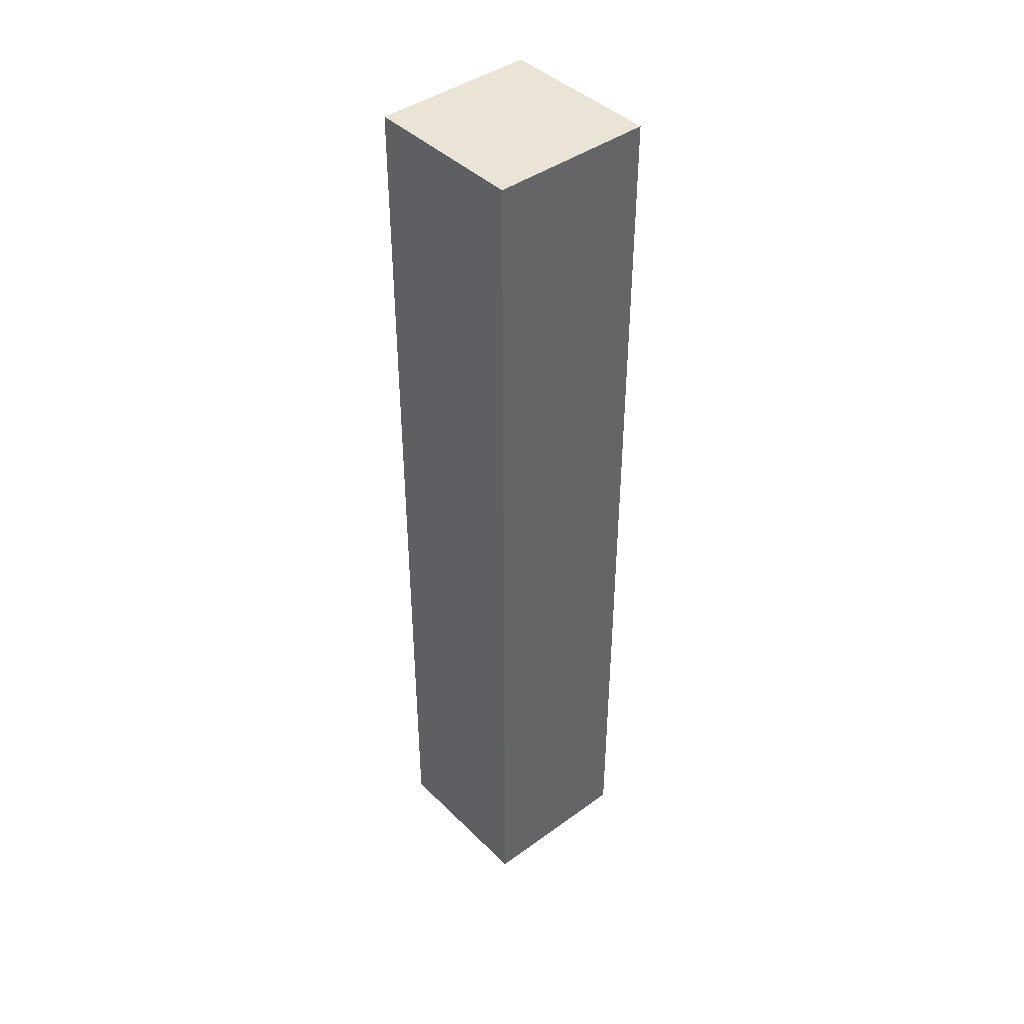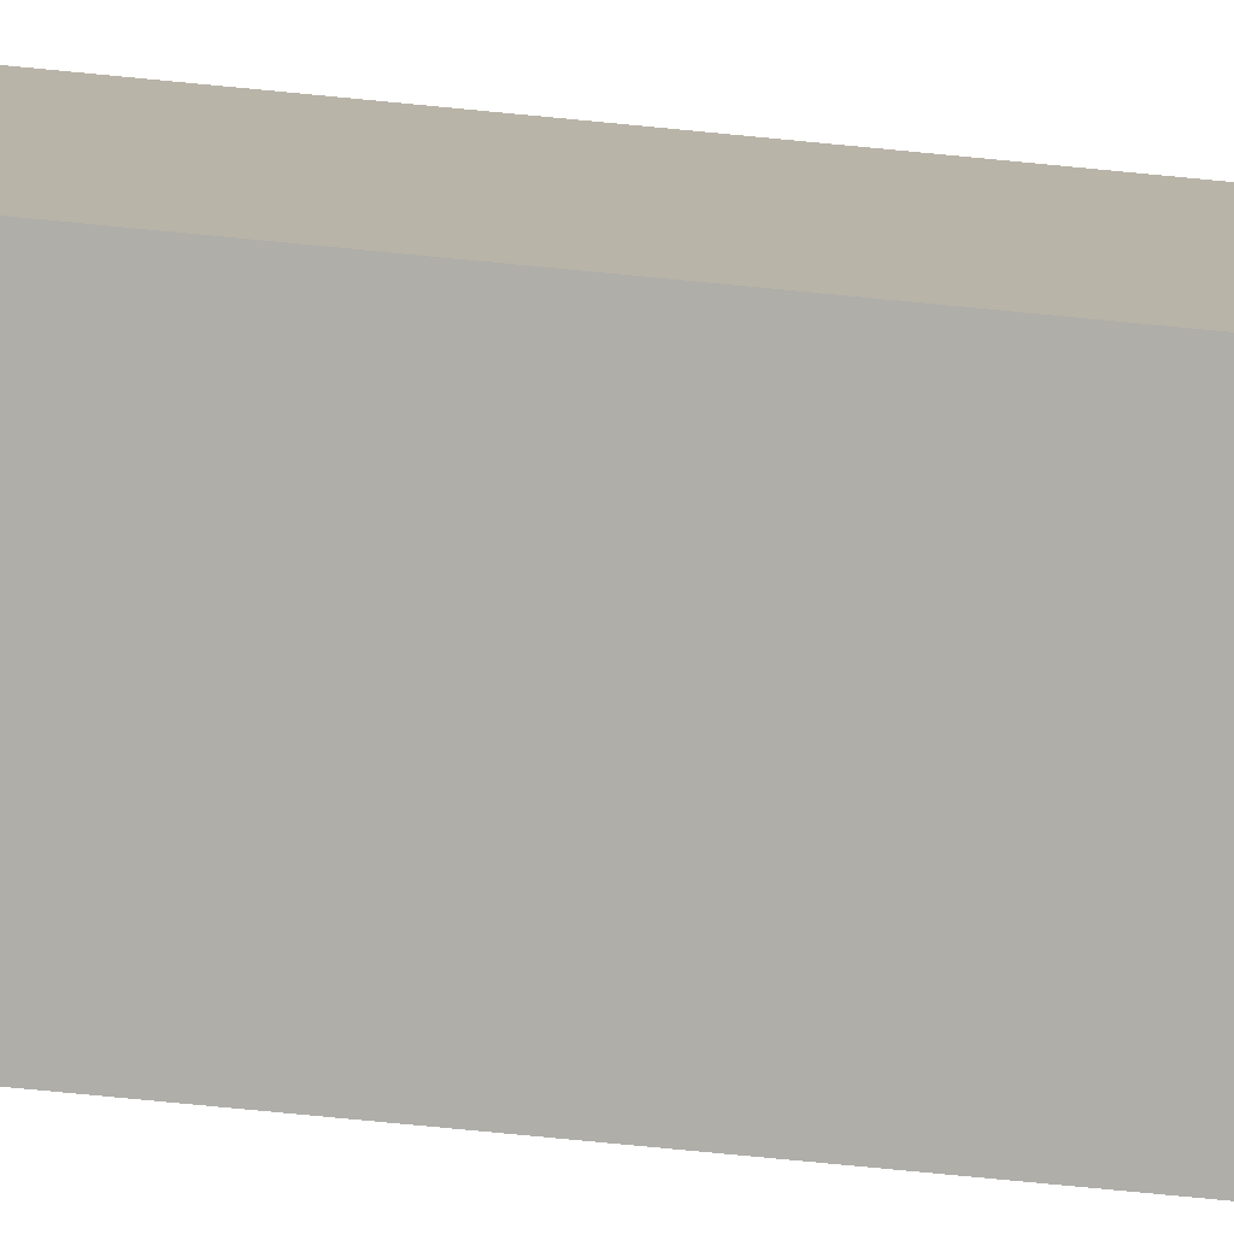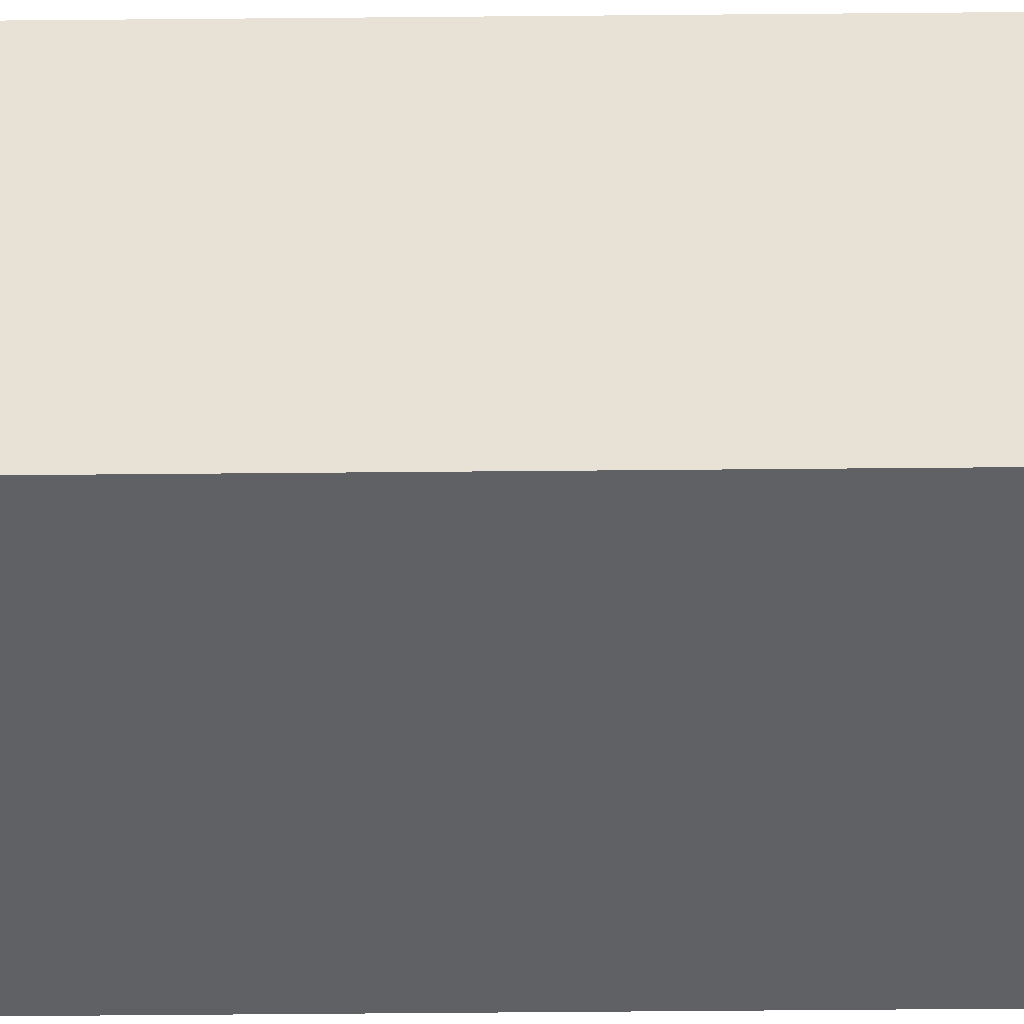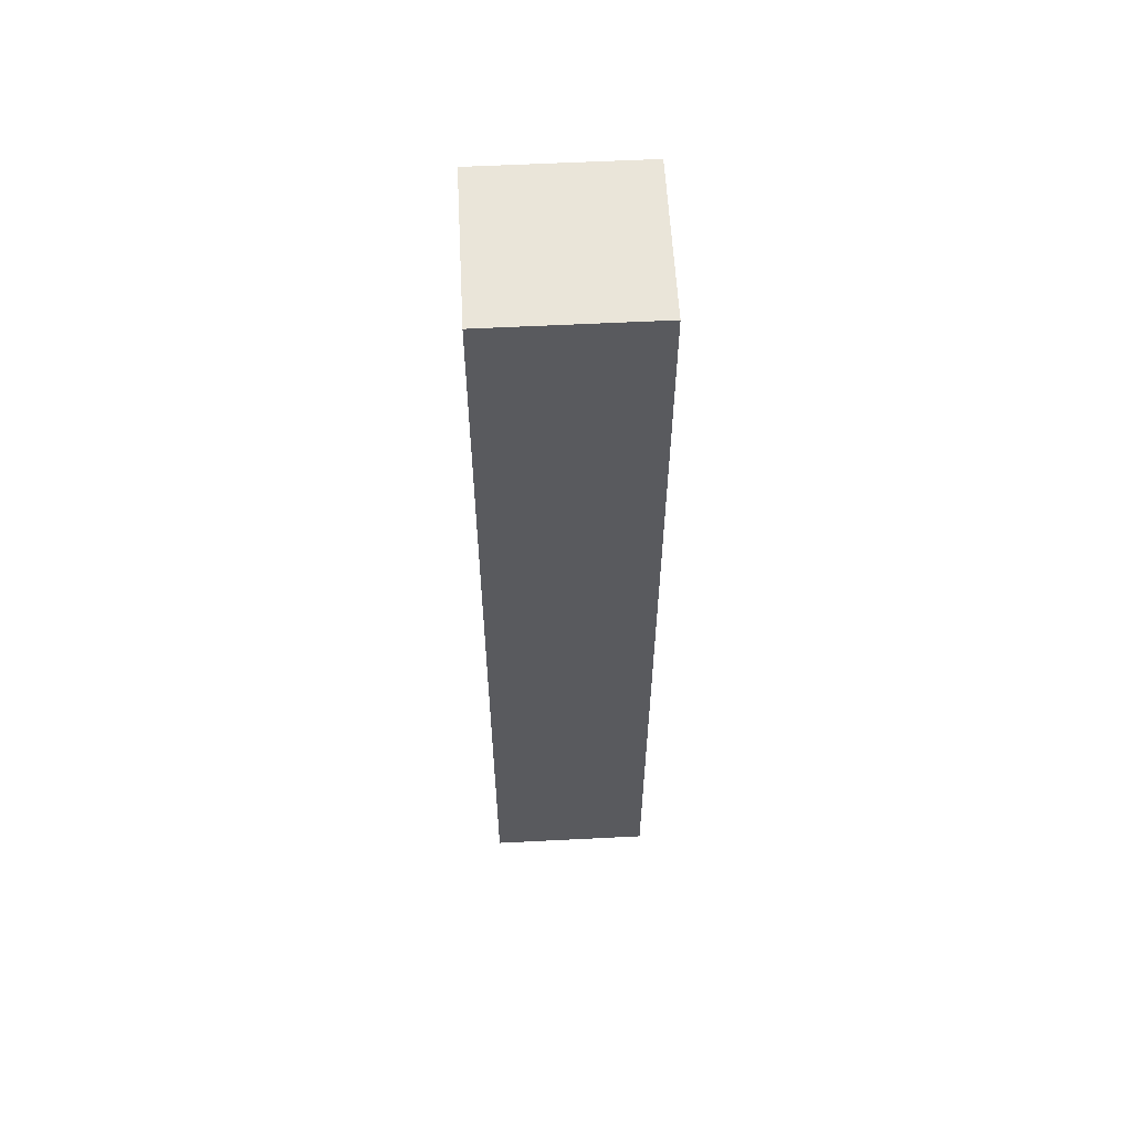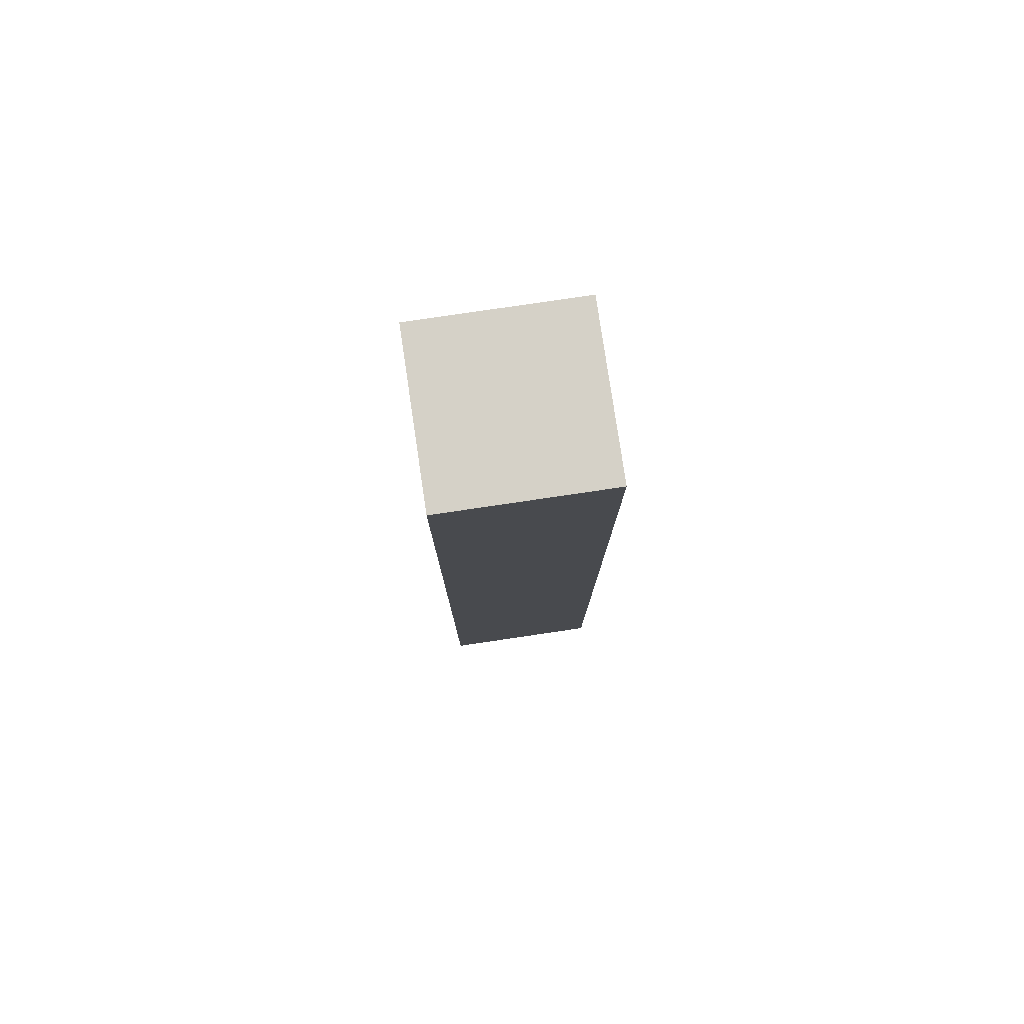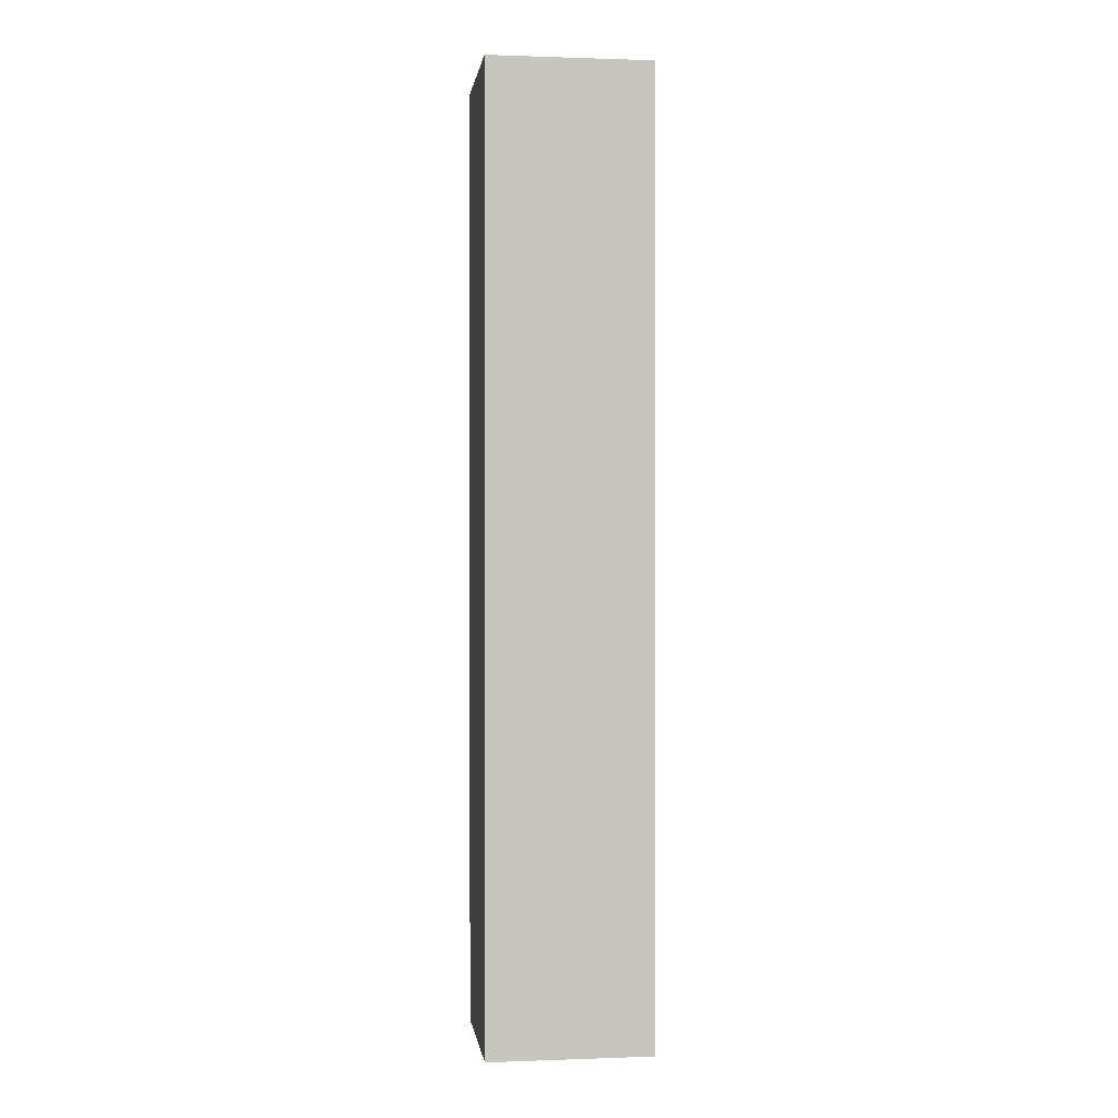
<metadata>
{"format":"obj","ext":"obj","renderer":"f3d","projection":"perspective","resolution":1024,"background":"white","views":[{"elev":42.4,"azim":-40.8,"up":"+Y"},{"elev":-77.5,"azim":-95.5,"up":"+Z"},{"elev":-49.4,"azim":90.6,"up":"+Z"},{"elev":58.3,"azim":-93.0,"up":"+Y"},{"elev":79.3,"azim":171.6,"up":"+Y"},{"elev":0.6,"azim":172.4,"up":"+Y"}]}
</metadata>
<code>
o Cube
v 1 1 -1
v 1 -1 -1
v 1 1 1
v 1 -1 1
v -1 1 -1
v -1 -1 -1
v -1 1 1
v -1 -1 1
v 1 6.204 1
v -1 6.204 1
v 1 6.204 -1
v -1 6.204 -1
v 1 10.65 1
v -1 10.65 1
v 1 10.65 -1
v -1 10.65 -1
v -1 -1 -1
v -1 -1 -1
v -1 -1 1
v -1 -1 1
v 1 -1 -1
v 1 -1 -1
v 1 1 -1
v 1 1 -1
v 1 1 -1
v -1 1 1
v -1 1 1
v -1 1 1
v 1 1 1
v 1 1 1
v 1 1 1
v 1 -1 1
v 1 -1 1
v -1 1 -1
v -1 1 -1
v -1 1 -1
v 1 6.204 1
v 1 6.204 1
v 1 6.204 1
v -1 6.204 1
v -1 6.204 1
v -1 6.204 1
v 1 6.204 -1
v 1 6.204 -1
v 1 6.204 -1
v -1 6.204 -1
v -1 6.204 -1
v -1 6.204 -1
v 1 10.65 1
v 1 10.65 1
v -1 10.65 1
v -1 10.65 1
v 1 10.65 -1
v 1 10.65 -1
v -1 10.65 -1
v -1 10.65 -1
f 27 46 35
f 29 20 32
f 28 17 19
f 21 8 18
f 23 4 22
f 36 2 6
f 42 55 48
f 25 38 31
f 5 44 1
f 3 40 7
f 56 49 53
f 39 14 10
f 12 54 45
f 11 13 9
f 27 41 46
f 29 26 20
f 28 34 17
f 21 33 8
f 23 30 4
f 36 24 2
f 42 52 55
f 25 43 38
f 5 47 44
f 3 37 40
f 56 51 49
f 39 50 14
f 12 16 54
f 11 15 13

</code>
